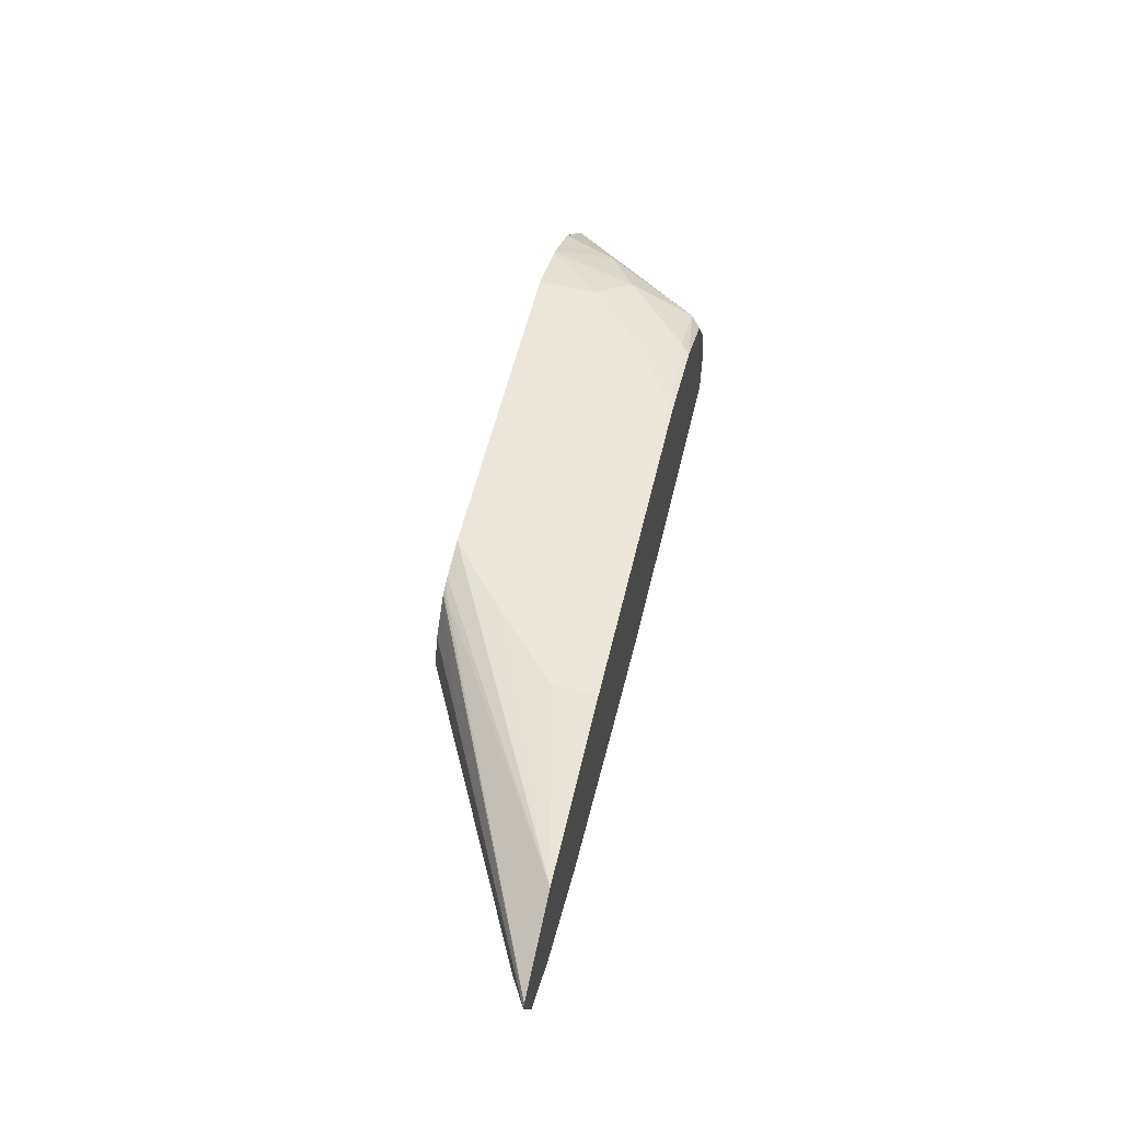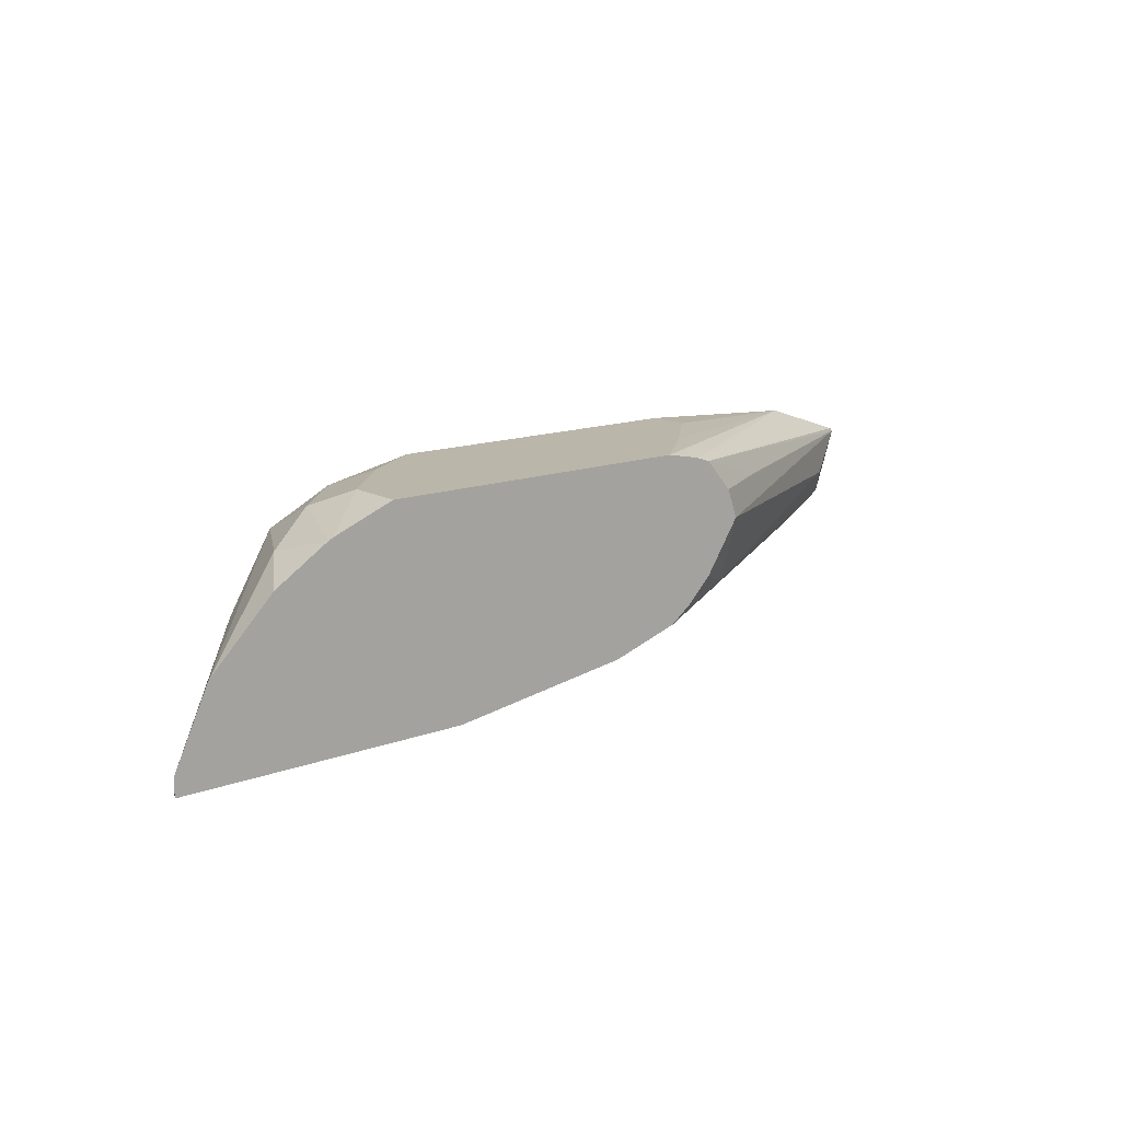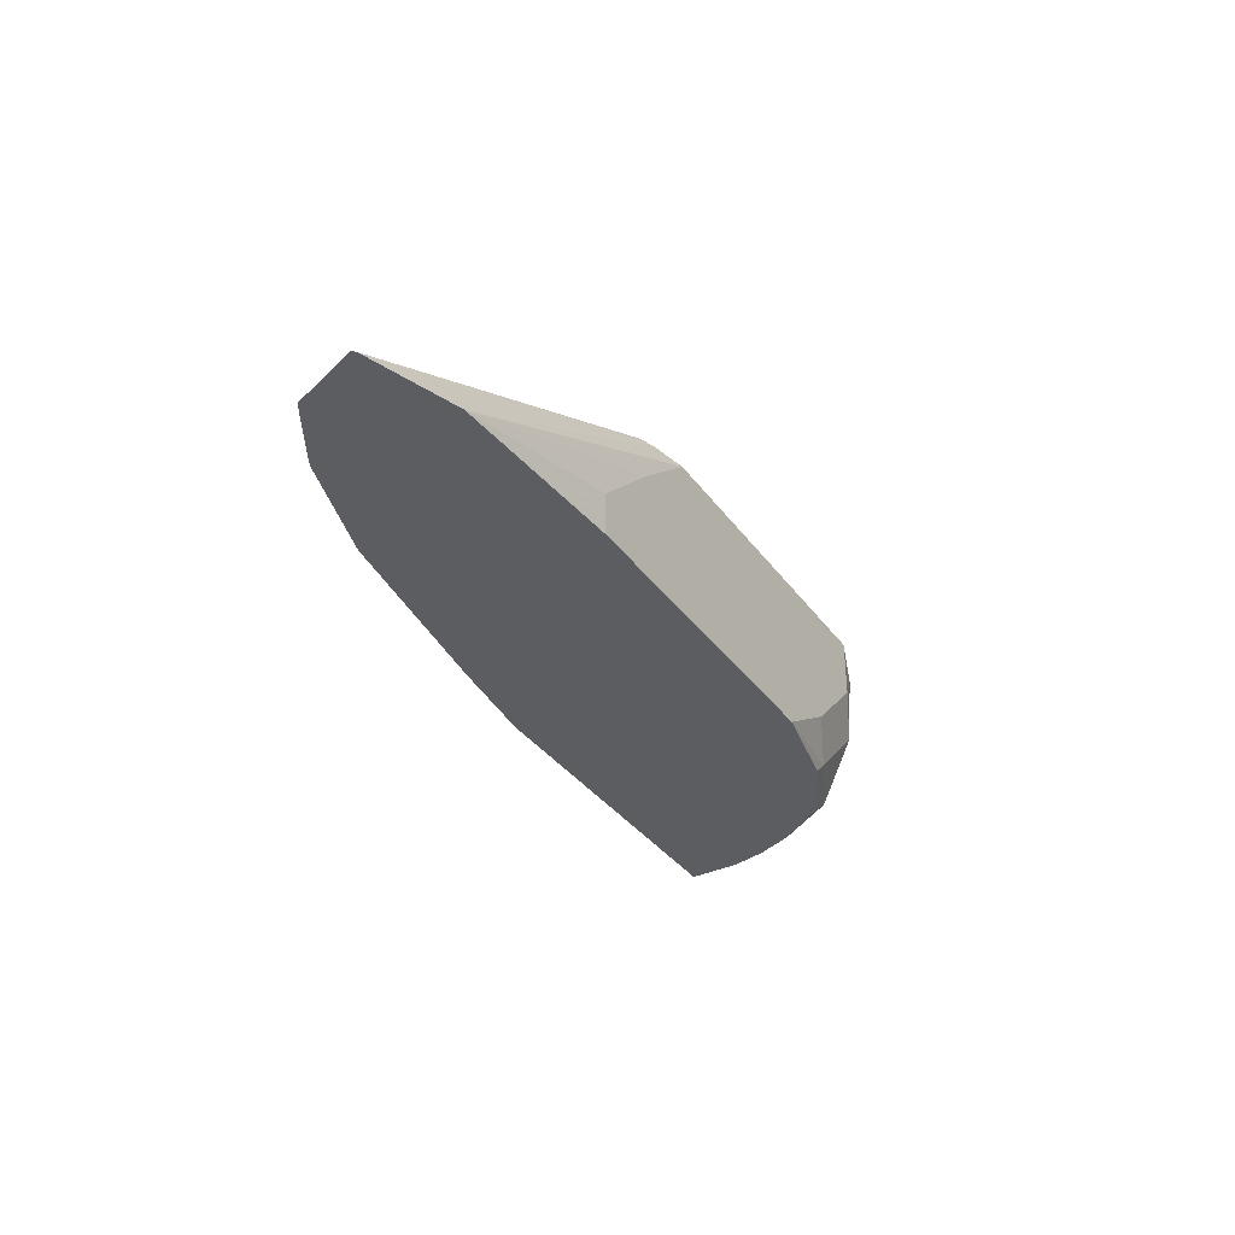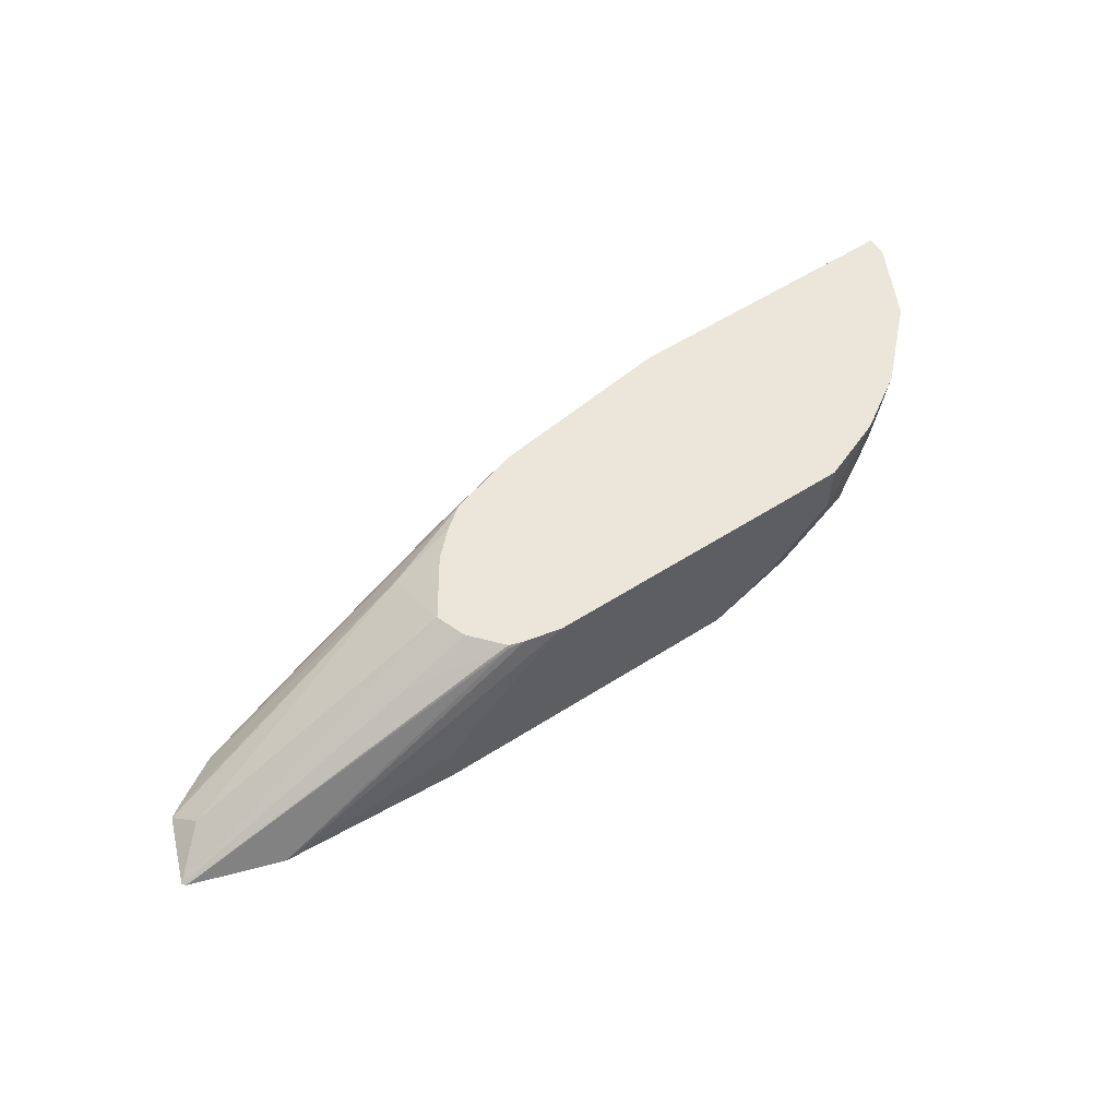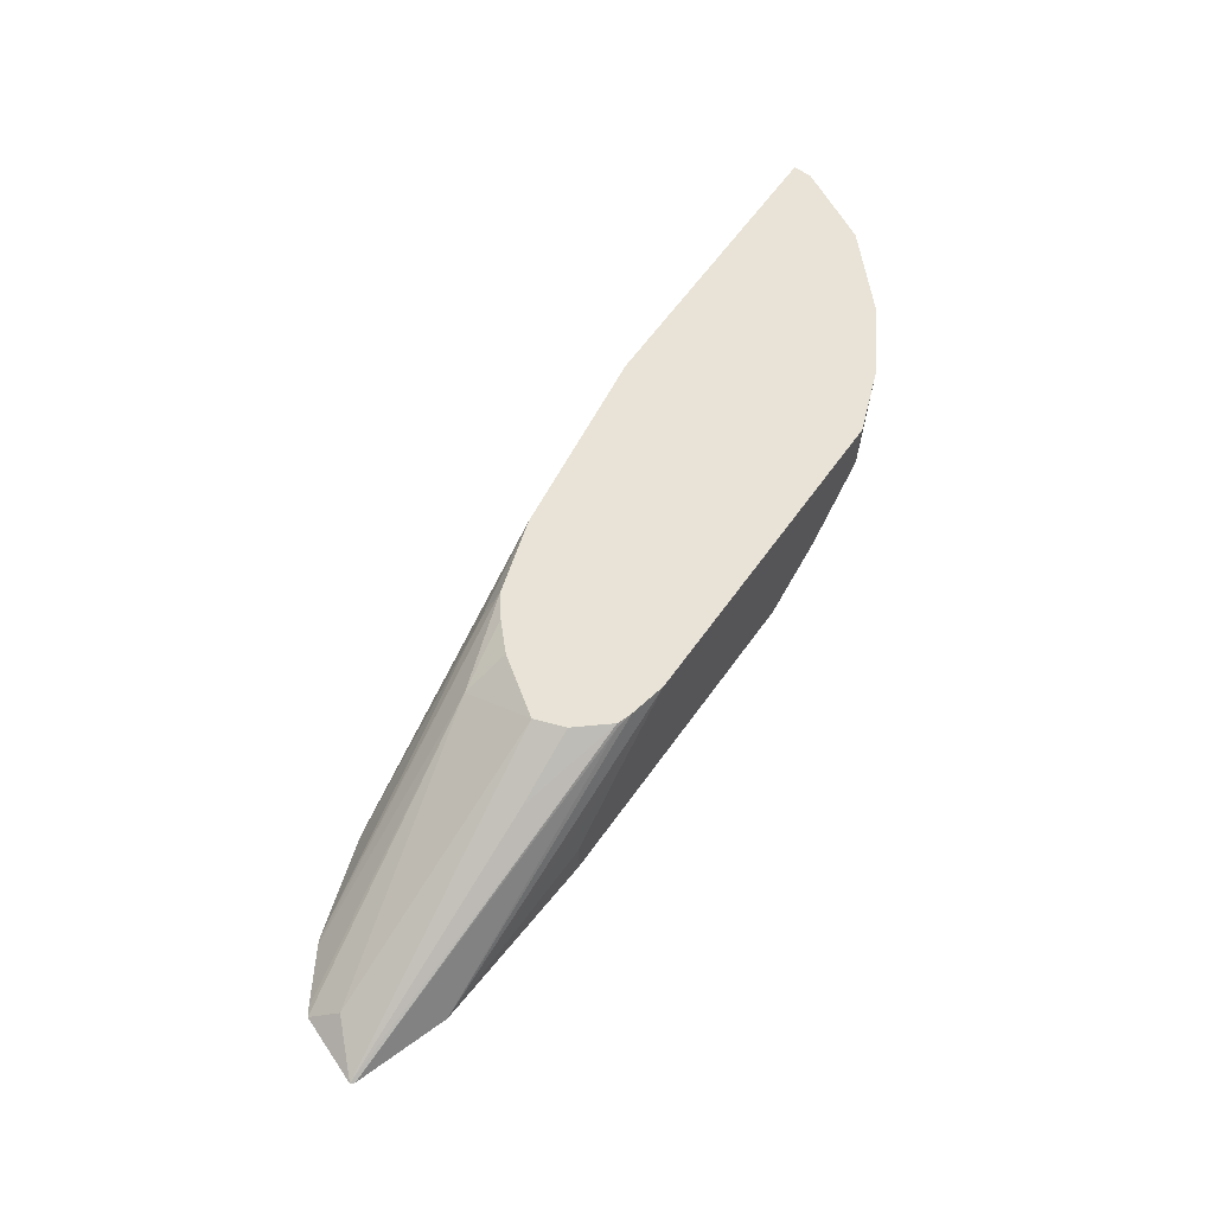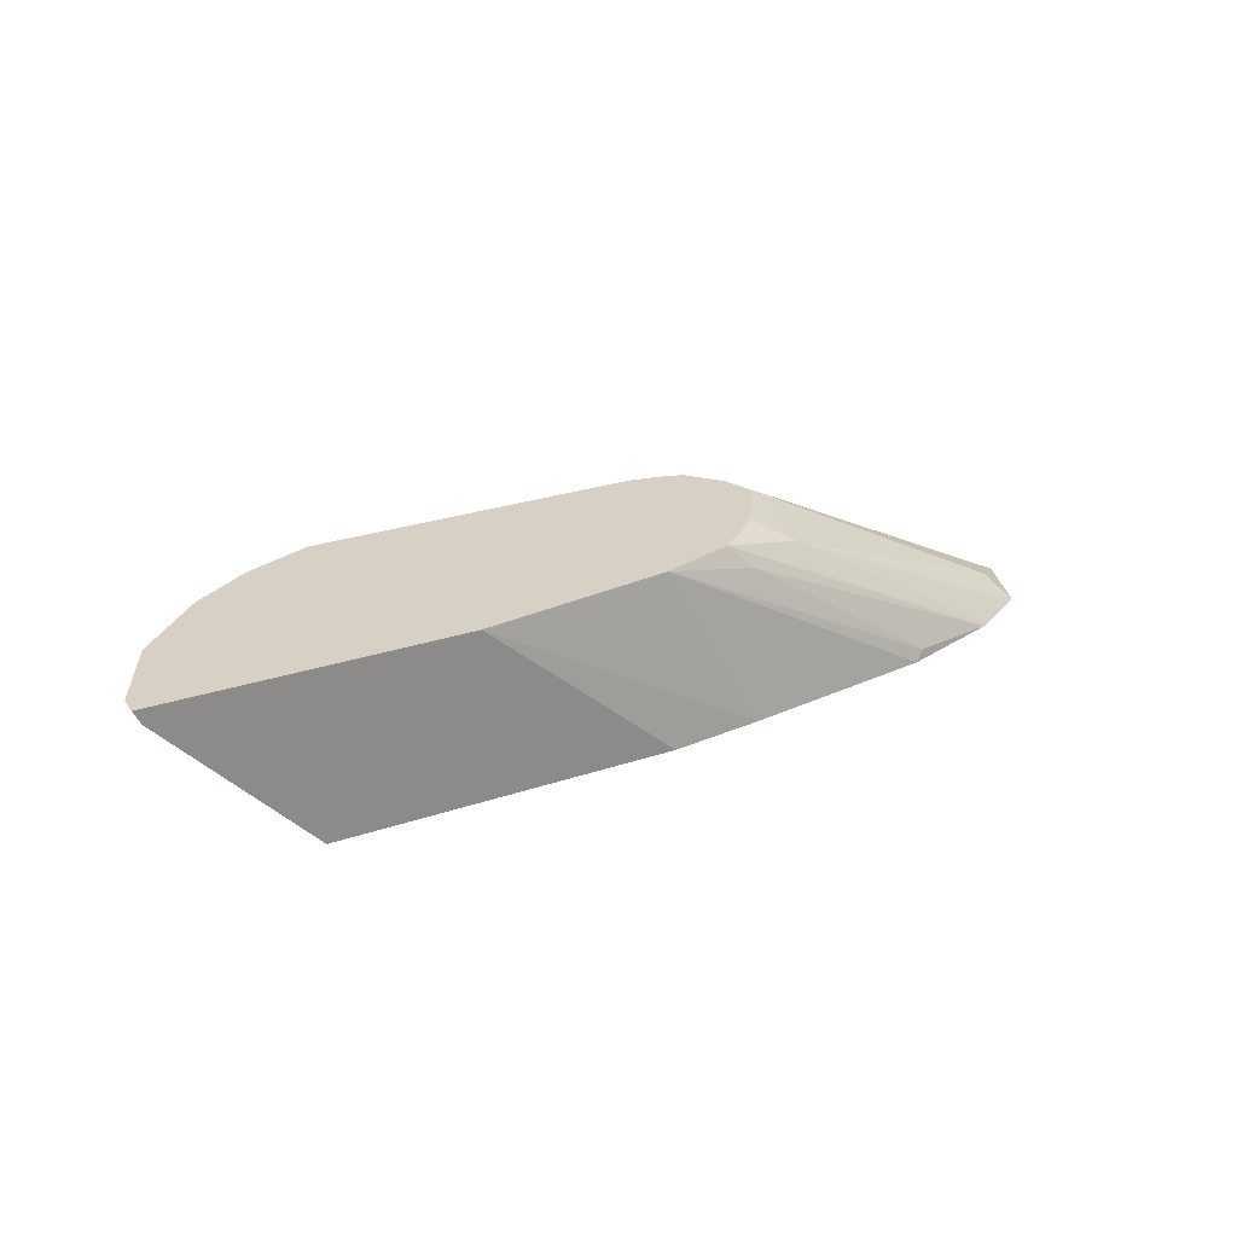
<metadata>
{"format":"obj","ext":"obj","renderer":"f3d","projection":"perspective","resolution":1024,"background":"white","views":[{"elev":57.2,"azim":103.4,"up":"+Y"},{"elev":14.0,"azim":-39.4,"up":"+Y"},{"elev":-36.0,"azim":121.4,"up":"+Z"},{"elev":57.2,"azim":146.4,"up":"+Z"},{"elev":62.5,"azim":125.5,"up":"+Z"},{"elev":26.7,"azim":-27.8,"up":"+Z"}]}
</metadata>
<code>
v -0.3382 0.5636 -0.5636
v -0.232 0.557 -0.588
v -0.3382 0.5636 -0.588
v -0.3758 0.5636 -0.526
v -0.2038 0.5476 -0.588
v -0.4133 0.5636 -0.4927
v -0.3918 0.5593 -0.4927
v -0.382 0.5573 -0.4947
v -0.526 0.5636 -0.588
v -0.1786 0.5392 -0.588
v -0.6011 0.5636 -0.4927
v -0.383 0.5563 -0.4927
v -0.5767 0.5528 -0.588
v -0.5823 0.5542 -0.5824
v -0.5636 0.5636 -0.5636
v -0.1766 0.5372 -0.588
v -0.6011 0.5636 -0.526
v -0.6372 0.5497 -0.4927
v -0.3666 0.5375 -0.4927
v -0.3257 0.5385 -0.5135
v -0.6143 0.5326 -0.588
v -0.6199 0.5354 -0.5824
v -0.6199 0.5542 -0.5448
v -0.2004 0.5135 -0.5761
v -0.1909 0.498 -0.588
v -0.3601 0.5199 -0.4927
v -0.6401 0.5482 -0.4927
v -0.6326 0.5046 -0.588
v -0.6637 0.501 -0.551
v -0.6387 0.526 -0.5636
v -0.6512 0.5385 -0.526
v -0.3569 0.479 -0.5072
v -0.1954 0.495 -0.588
v -0.3816 0.4877 -0.4927
v -0.6719 0.5282 -0.4927
v -0.6408 0.4841 -0.588
v -0.7304 0.4466 -0.4927
v -0.7095 0.4906 -0.4927
v -0.695 0.4978 -0.5072
v -0.2235 0.4782 -0.588
v -0.396 0.4736 -0.4927
v -0.409 0.4639 -0.4927
v -0.6453 0.464 -0.588
v -0.7264 0.4383 -0.501
v -0.7267 0.4357 -0.5002
v -0.729 0.4357 -0.4957
v -0.7304 0.4357 -0.4927
v -0.2274 0.4762 -0.588
v -0.3945 0.4603 -0.5072
v -0.4509 0.4509 -0.4927
v -0.6453 0.4357 -0.588
v -0.7264 0.4357 -0.501
v -0.5608 0.4357 -0.4927
v -0.2818 0.4603 -0.5824
v -0.2874 0.4575 -0.588
v -0.4002 0.4417 -0.588
v -0.4538 0.4357 -0.588
f 29 39 30
f 22 31 23
f 29 38 39
f 29 37 38
f 29 36 37
f 27 31 35
f 26 34 32
f 25 32 33
f 24 26 32
f 24 32 25
f 23 31 27
f 28 36 29
f 18 23 27
f 22 30 31
f 22 29 30
f 22 28 29
f 21 28 22
f 17 23 18
f 16 26 24
f 16 19 26
f 16 20 19
f 16 24 25
f 14 17 15
f 30 39 31
f 53 57 56
f 31 39 38
f 44 52 45
f 32 40 33
f 14 23 17
f 50 53 56
f 50 55 54
f 50 56 55
f 49 50 54
f 48 49 54
f 48 54 55
f 45 47 46
f 45 53 47
f 45 57 53
f 45 51 57
f 45 52 51
f 43 52 44
f 43 51 52
f 42 50 49
f 42 49 48
f 40 42 48
f 37 46 47
f 37 45 46
f 37 44 45
f 36 44 37
f 36 43 44
f 32 42 40
f 32 41 42
f 32 34 41
f 31 38 35
f 14 22 23
f 6 34 26
f 13 21 22
f 2 13 9
f 2 21 13
f 2 28 21
f 2 36 28
f 2 43 36
f 2 51 43
f 2 57 51
f 2 56 57
f 2 55 56
f 2 48 55
f 2 40 48
f 2 9 3
f 2 33 40
f 2 16 25
f 2 10 16
f 1 4 2
f 1 6 4
f 1 11 6
f 1 17 11
f 1 15 17
f 1 9 15
f 1 3 9
f 1 2 3
f 13 22 14
f 2 25 33
f 2 4 6
f 2 5 10
f 2 7 8
f 2 6 7
f 12 20 16
f 12 19 20
f 11 17 18
f 10 12 16
f 9 14 15
f 8 12 10
f 7 12 8
f 6 12 7
f 6 19 12
f 6 26 19
f 6 41 34
f 9 13 14
f 6 50 42
f 2 8 5
f 6 42 41
f 5 8 10
f 6 11 18
f 6 27 35
f 6 35 38
f 6 18 27
f 6 38 37
f 6 37 47
f 6 47 53
f 6 53 50

</code>
